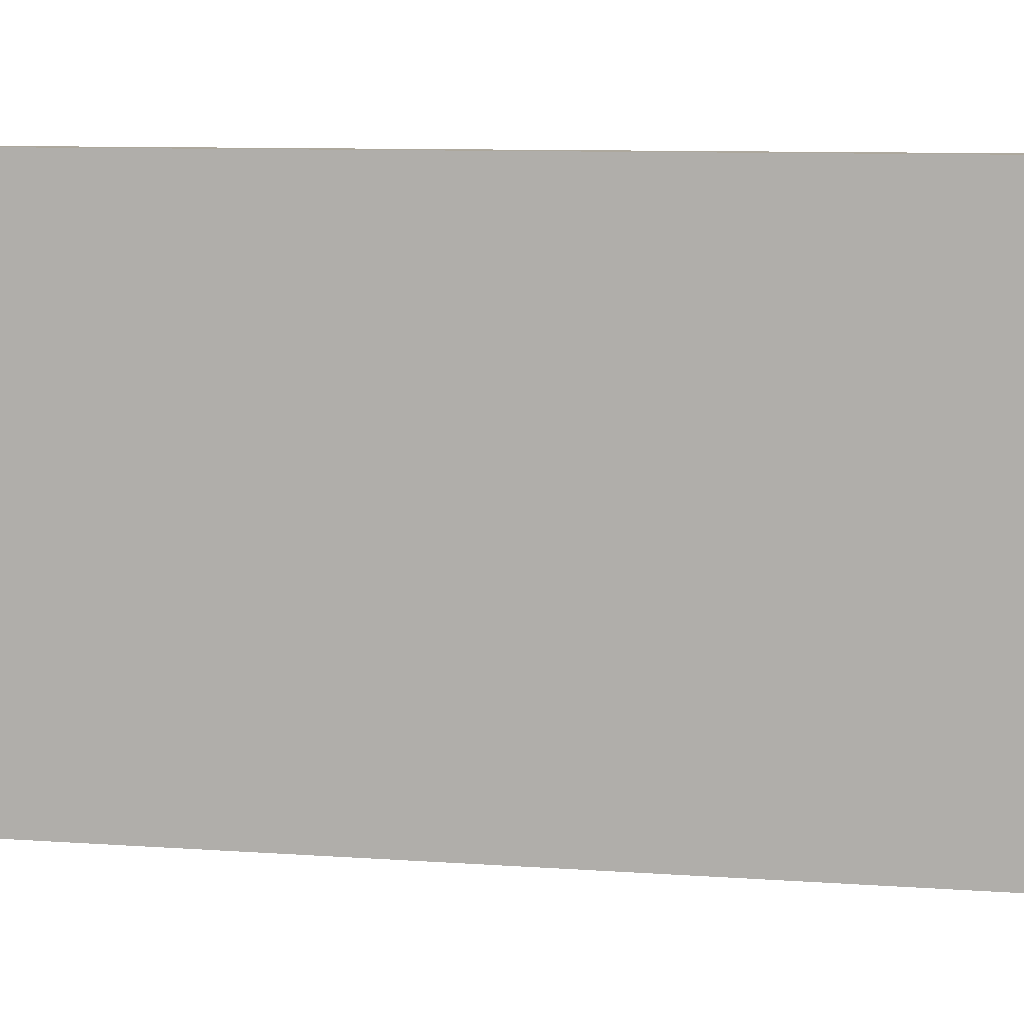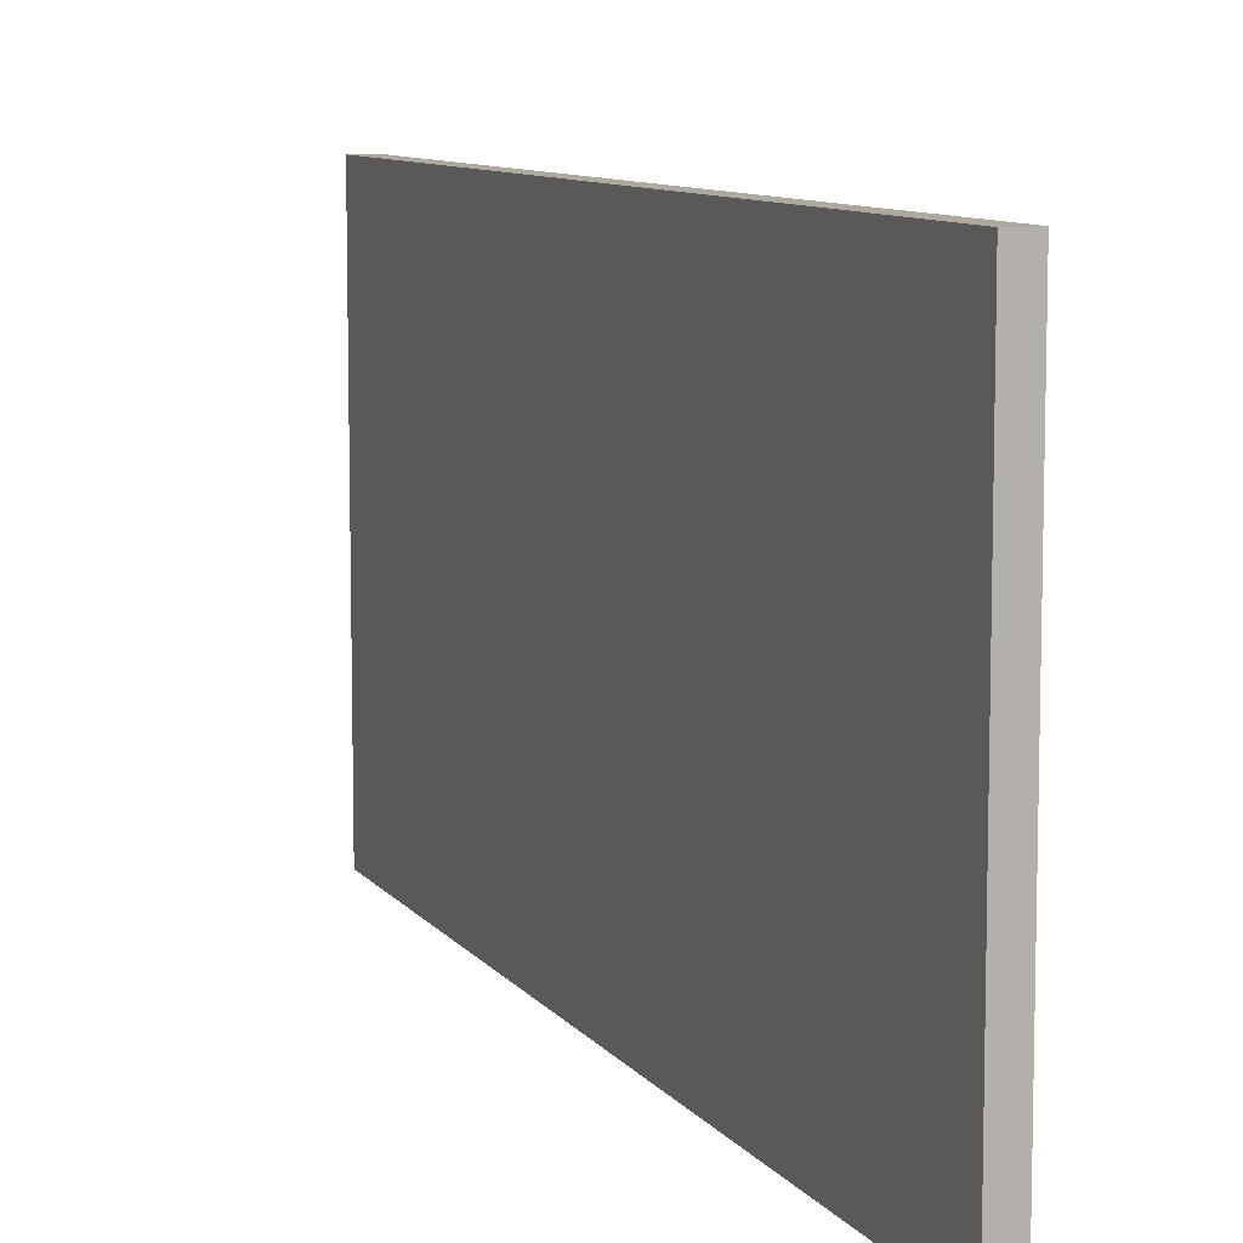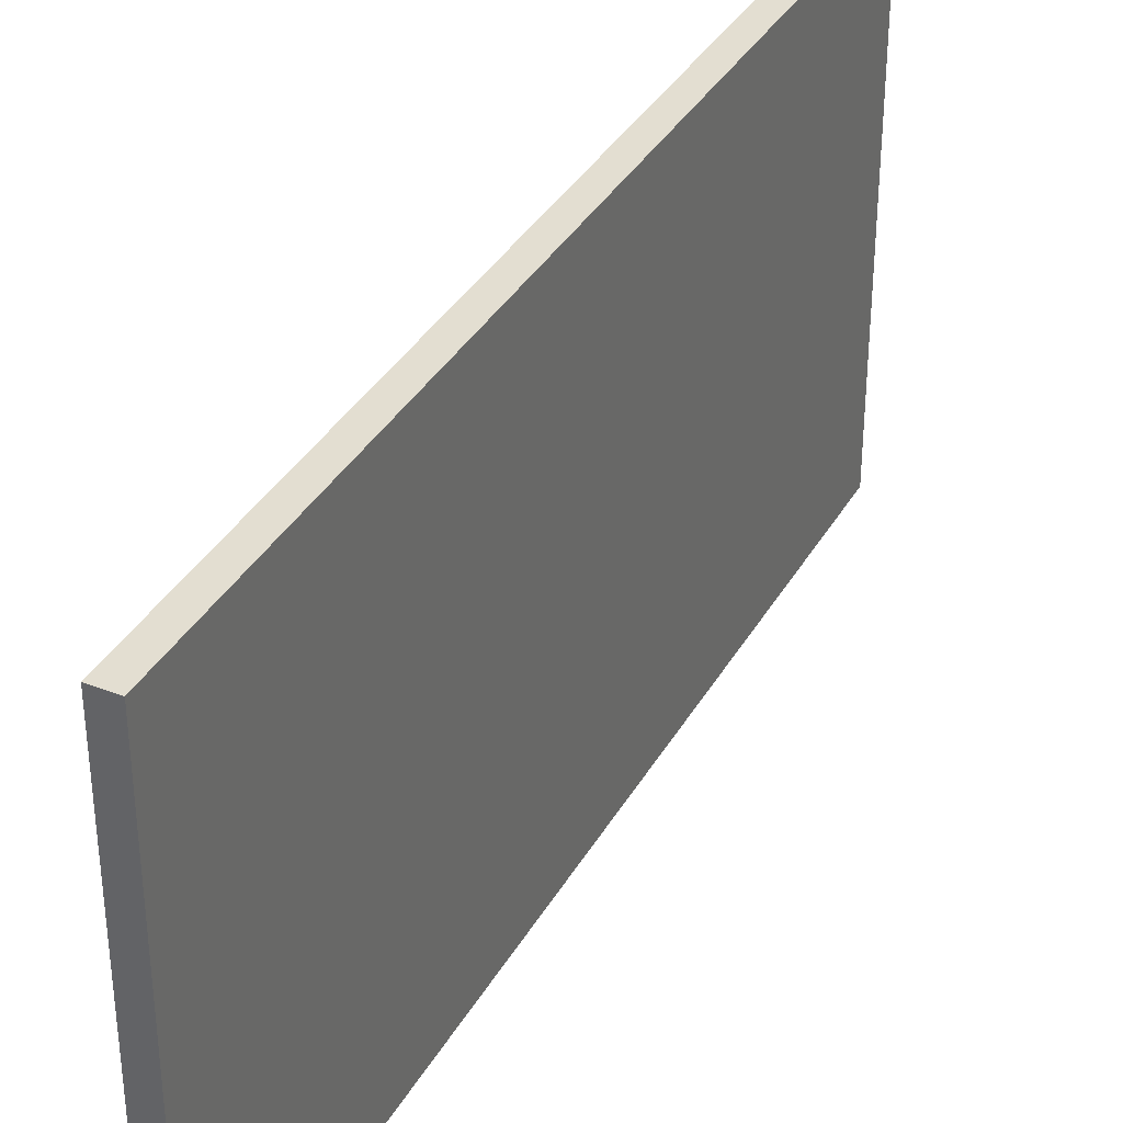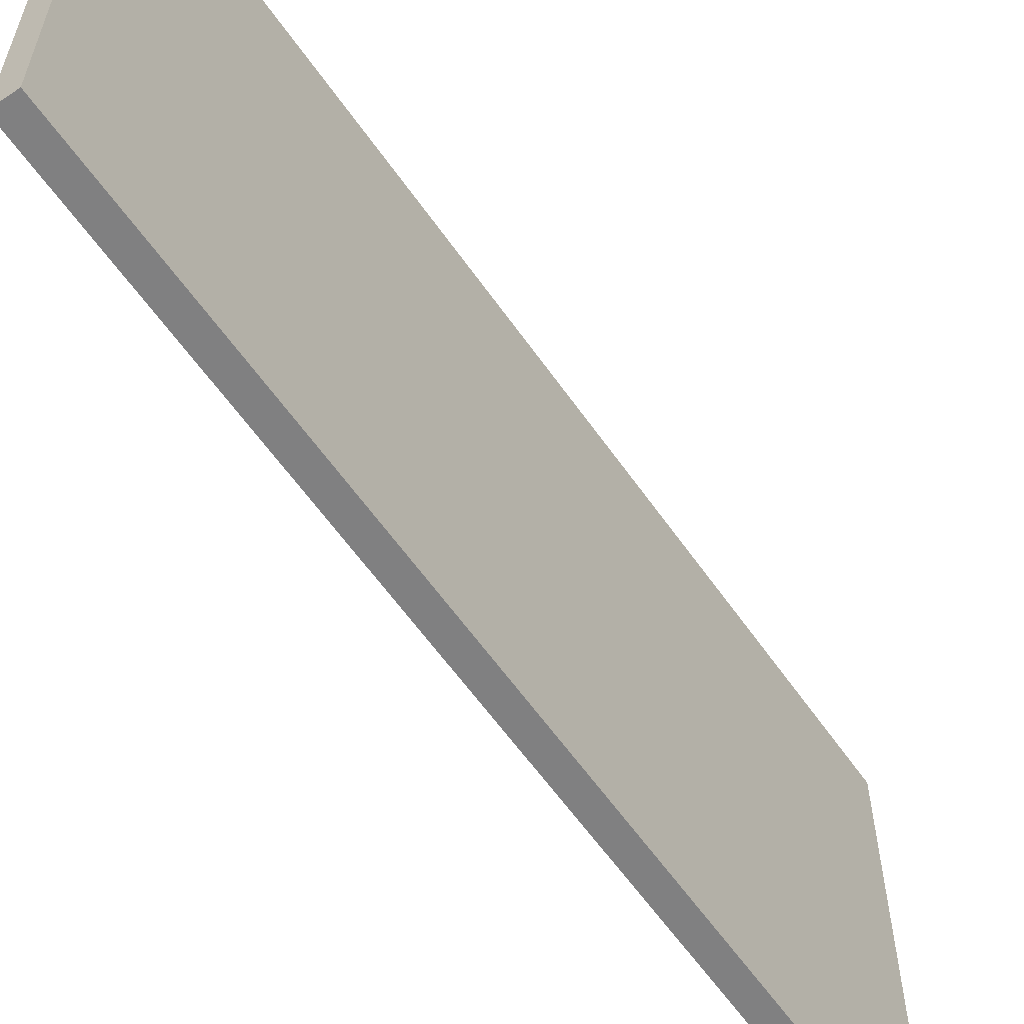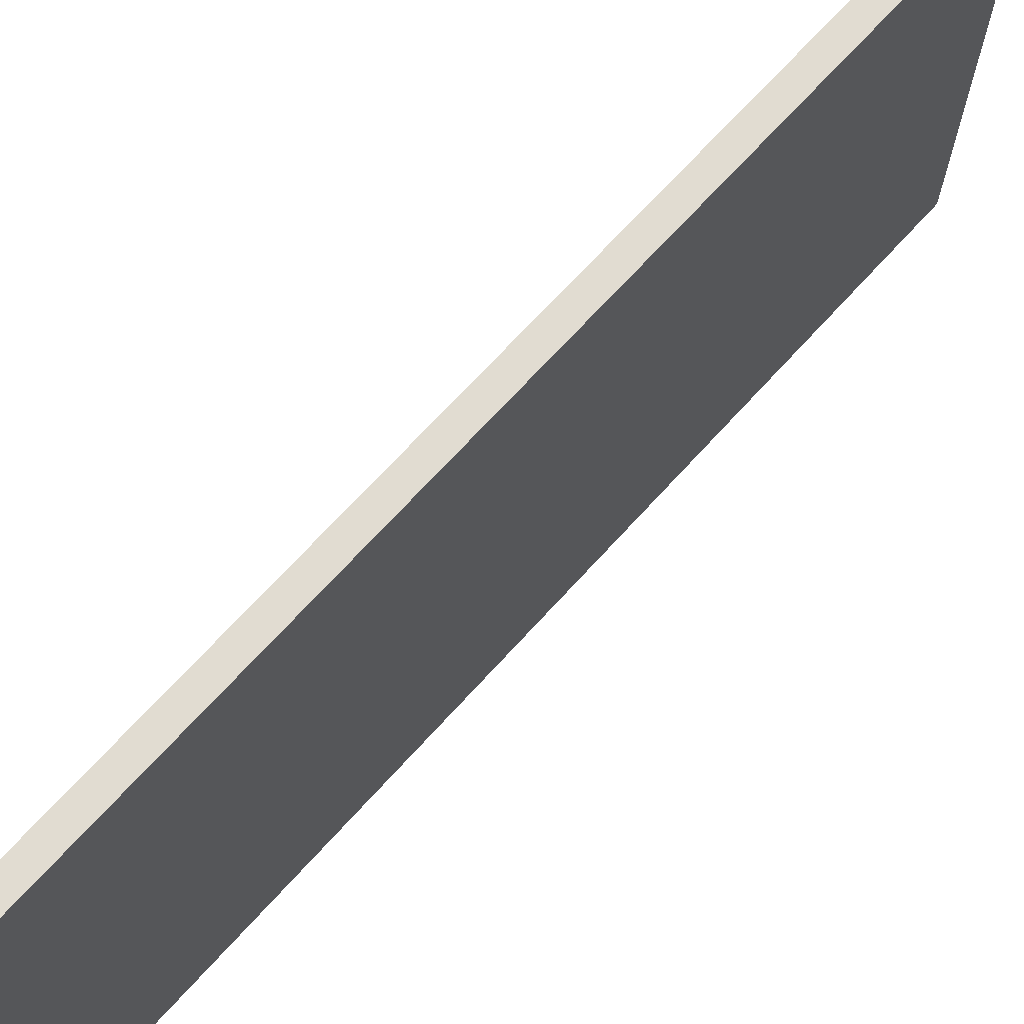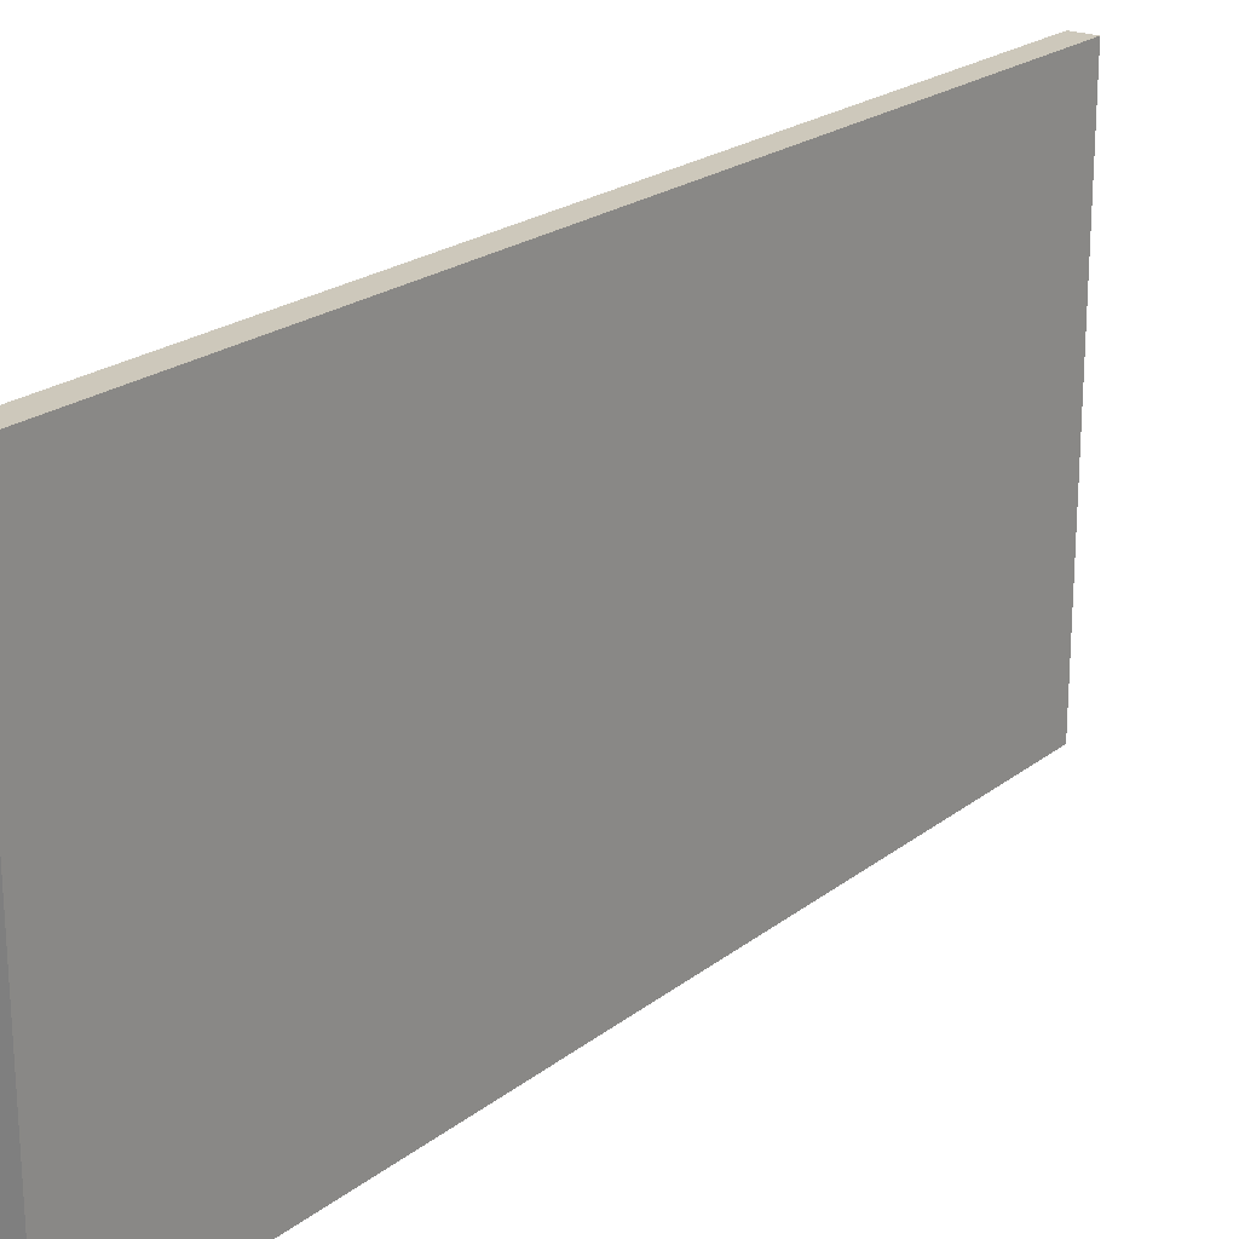
<metadata>
{"format":"obj","ext":"obj","renderer":"f3d","projection":"perspective","resolution":1024,"background":"white","views":[{"elev":8.7,"azim":-78.6,"up":"+Y"},{"elev":9.0,"azim":-20.7,"up":"+Y"},{"elev":36.1,"azim":-153.6,"up":"+Y"},{"elev":-60.0,"azim":34.7,"up":"+Y"},{"elev":69.3,"azim":42.2,"up":"+Y"},{"elev":21.8,"azim":-143.0,"up":"+Y"}]}
</metadata>
<code>
o Cube_Cube.004
v -0.009525 -0.19 -0.38
v -0.009525 -0.19 0.38
v -0.009525 0.19 -0.38
v -0.009525 0.19 0.38
v 0.009525 -0.19 -0.38
v 0.009525 -0.19 0.38
v 0.009525 0.19 -0.38
v 0.009525 0.19 0.38
f 2 4 3 1
f 4 8 7 3
f 8 6 5 7
f 6 2 1 5
f 1 3 7 5
f 6 8 4 2

</code>
